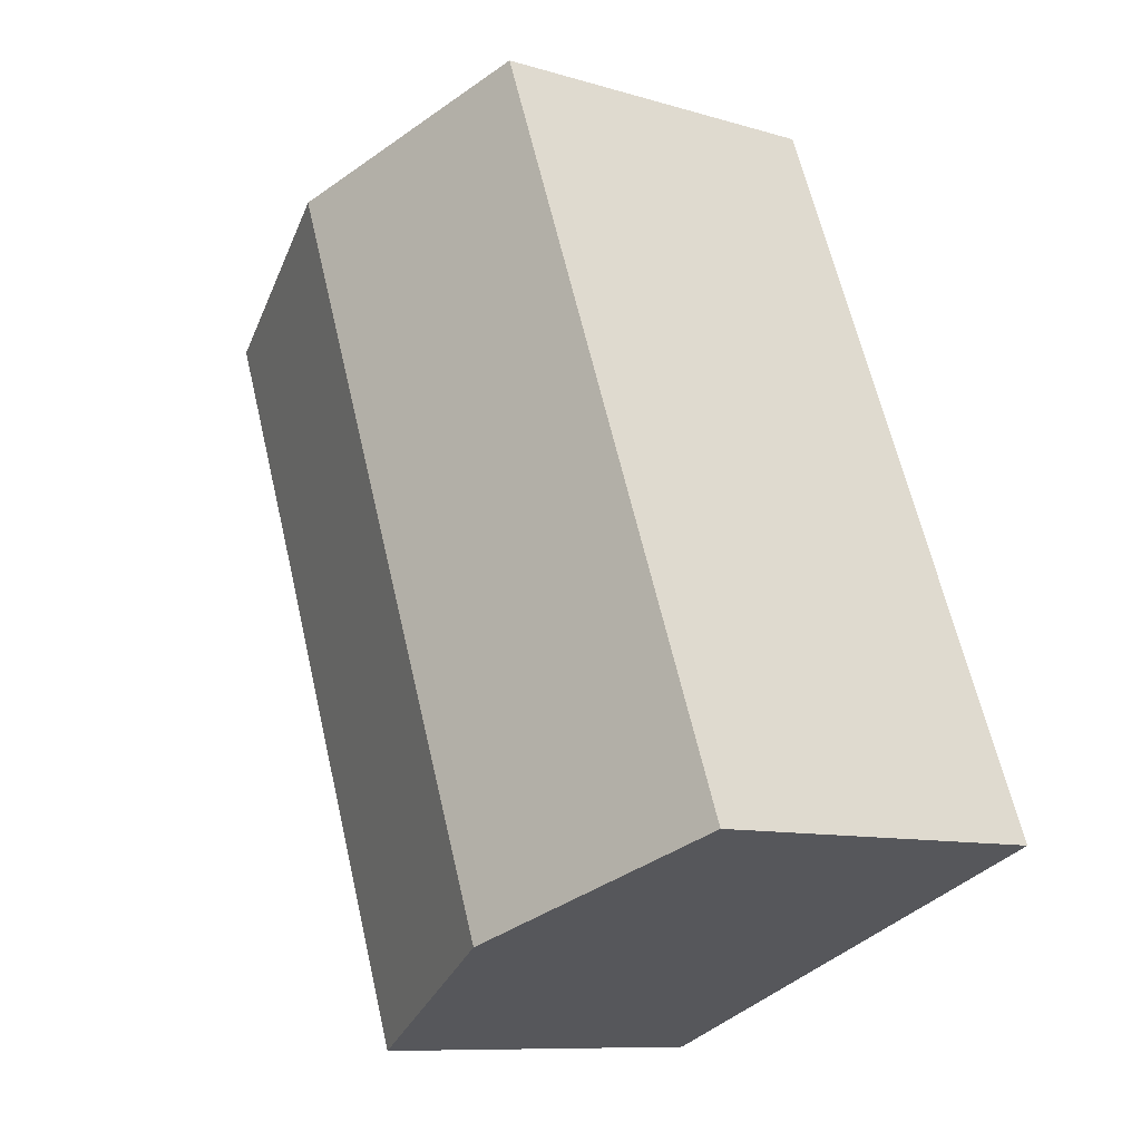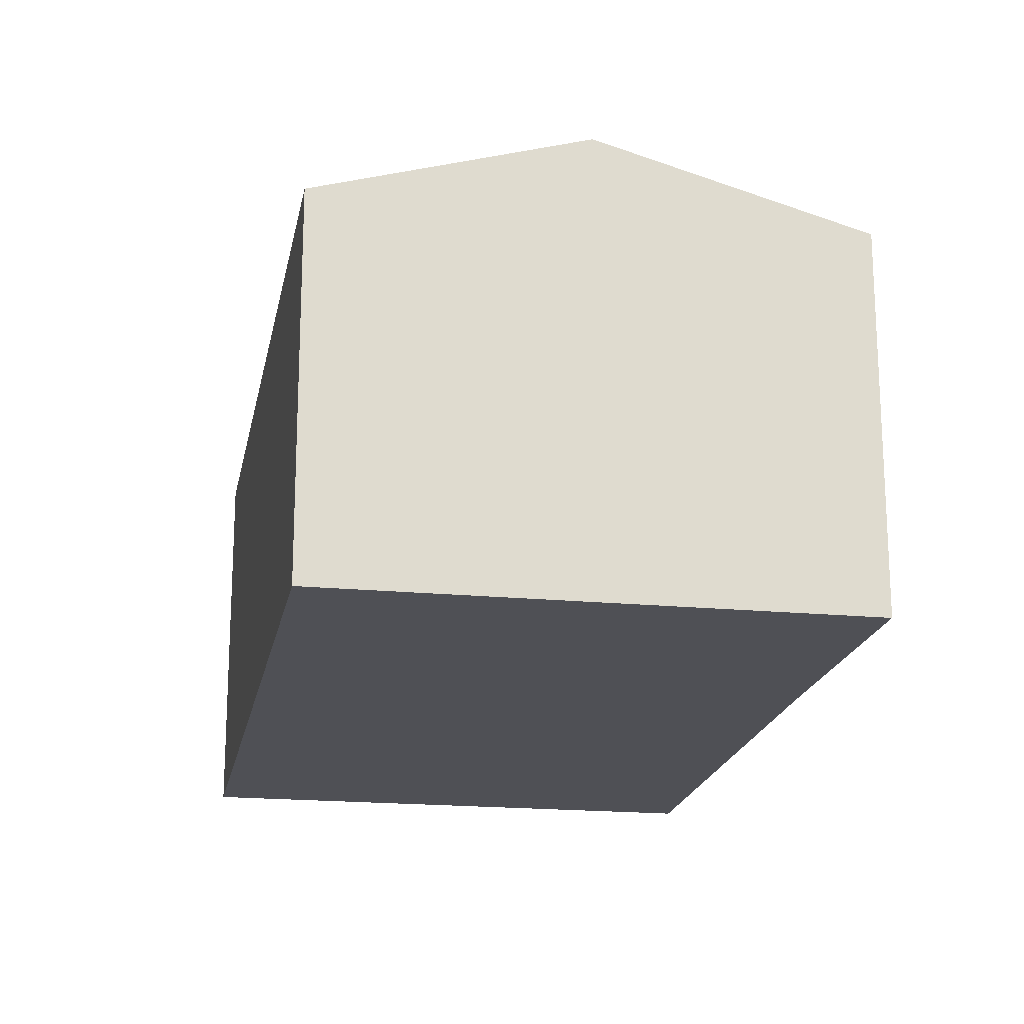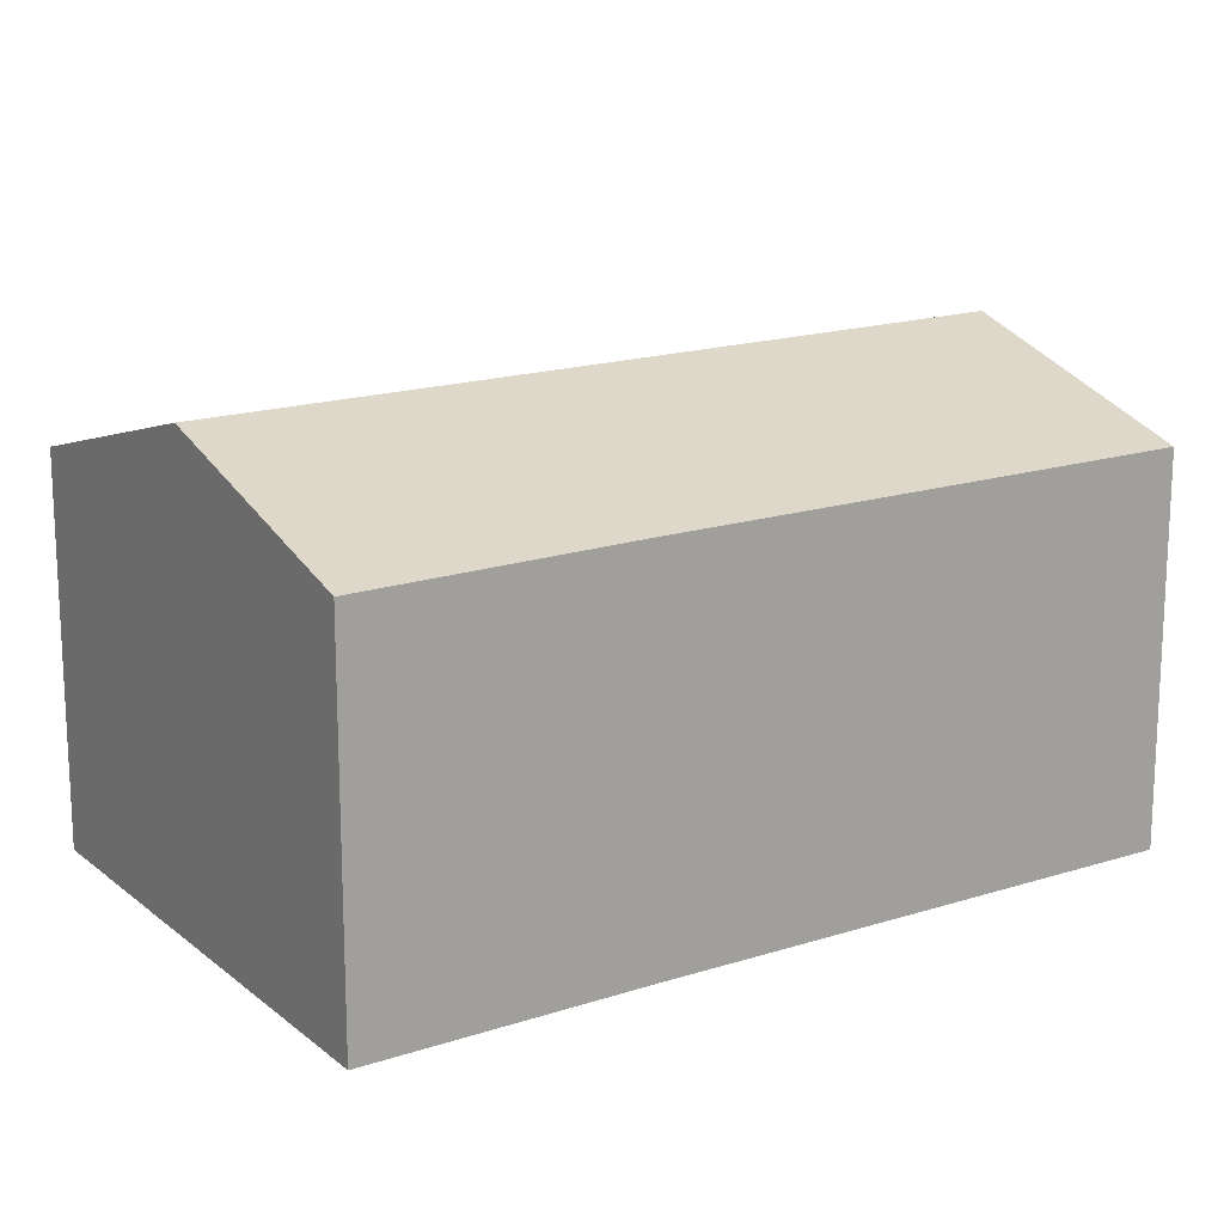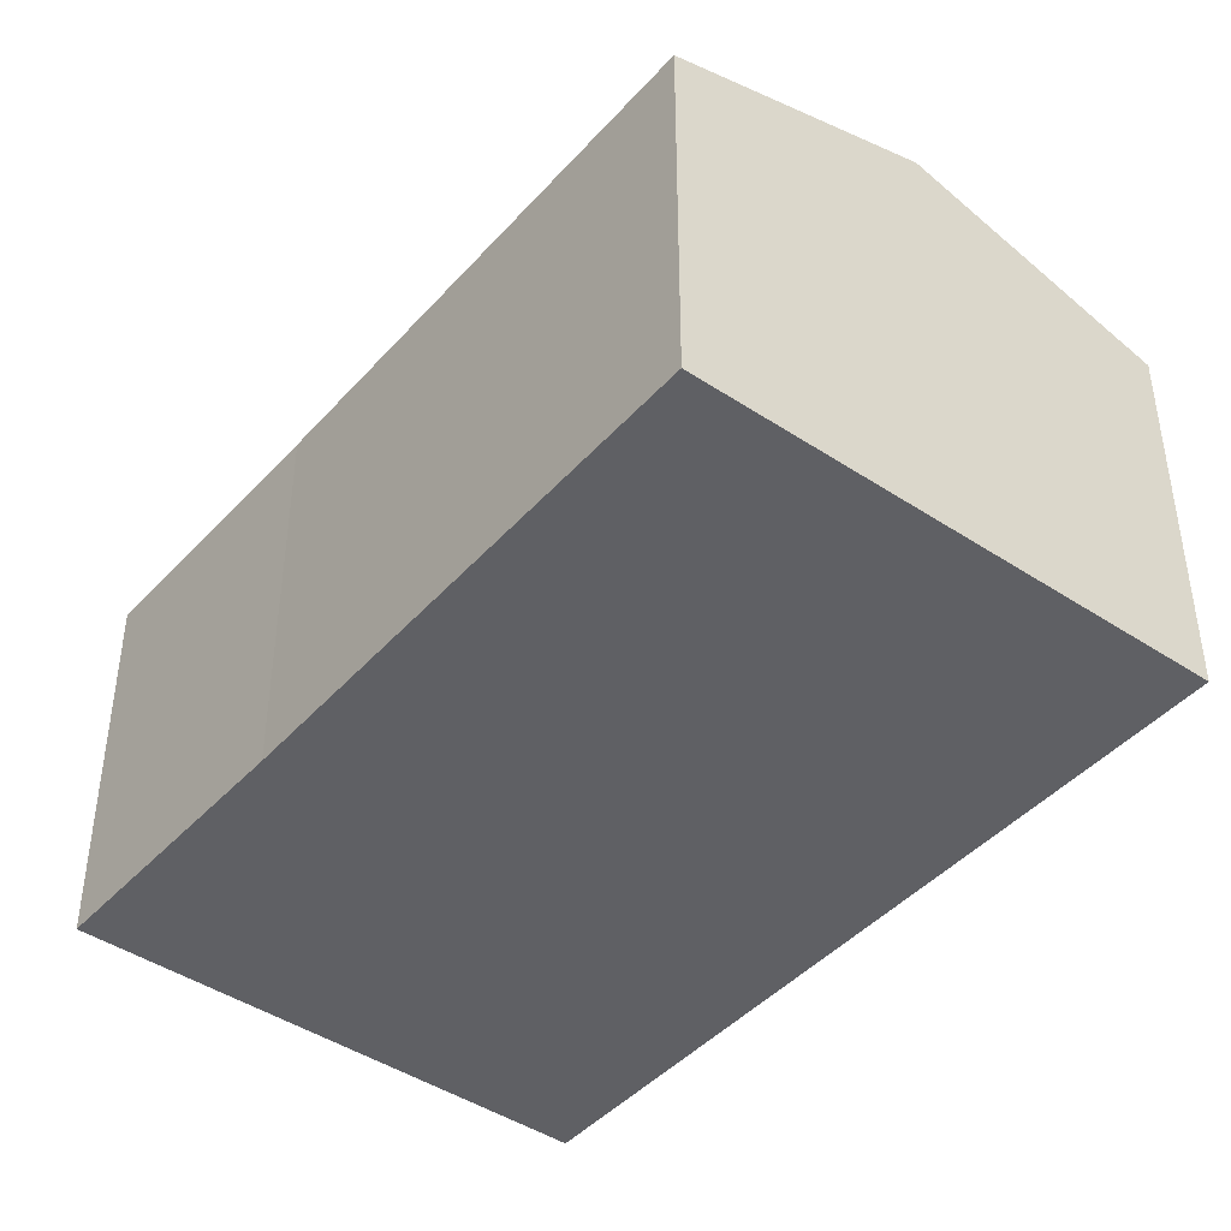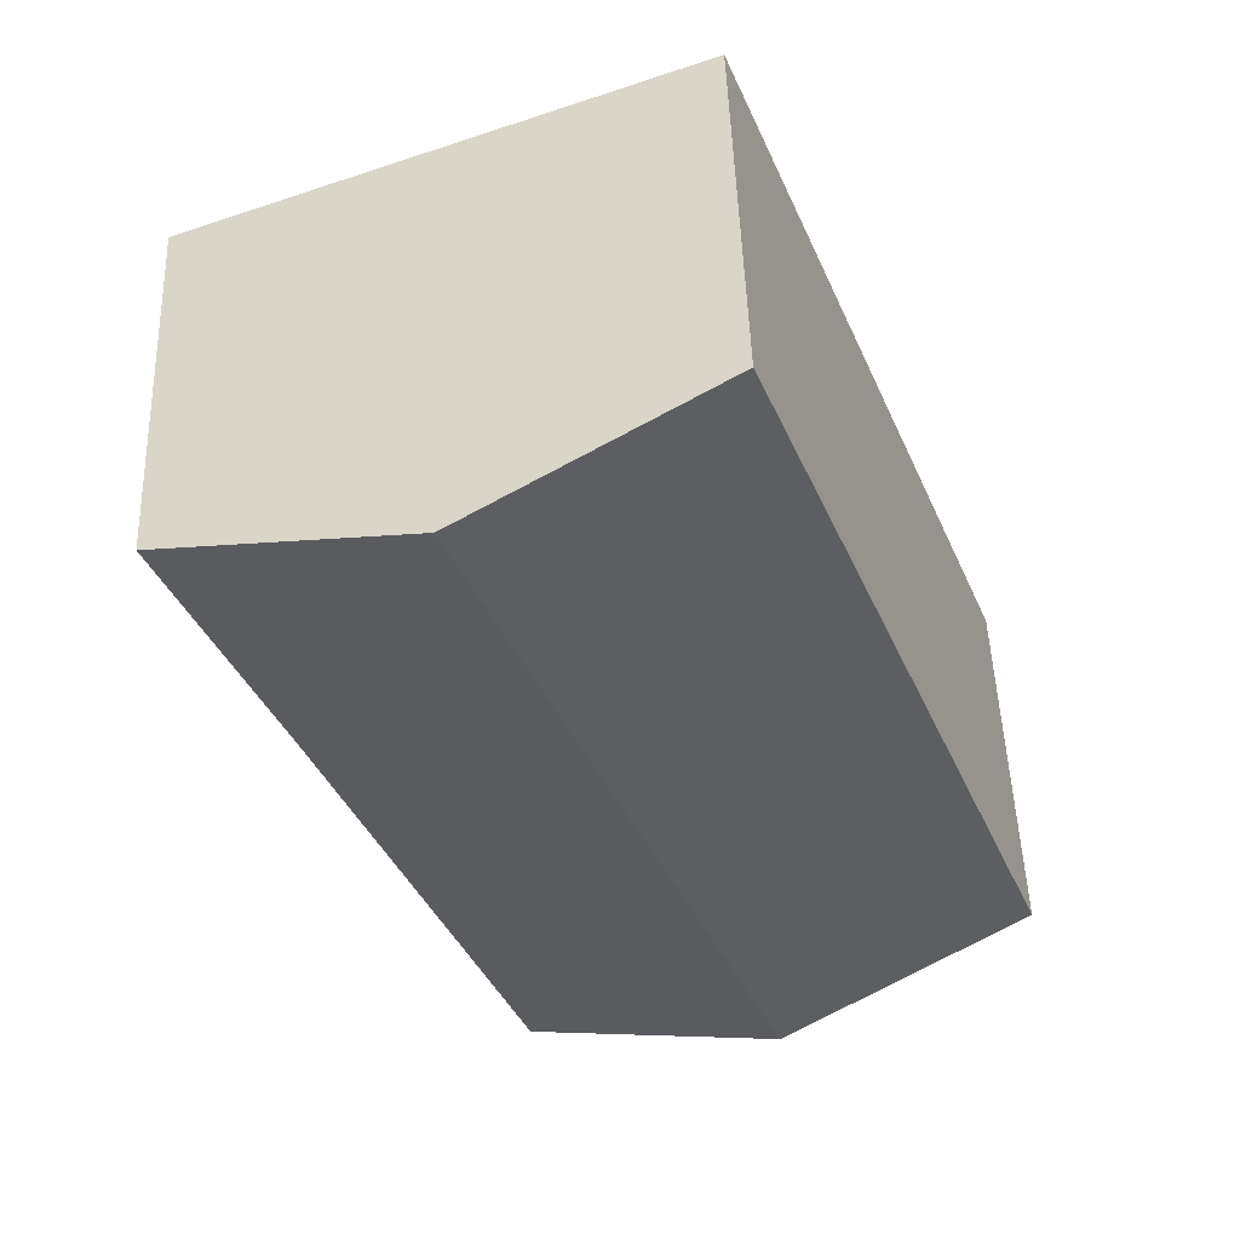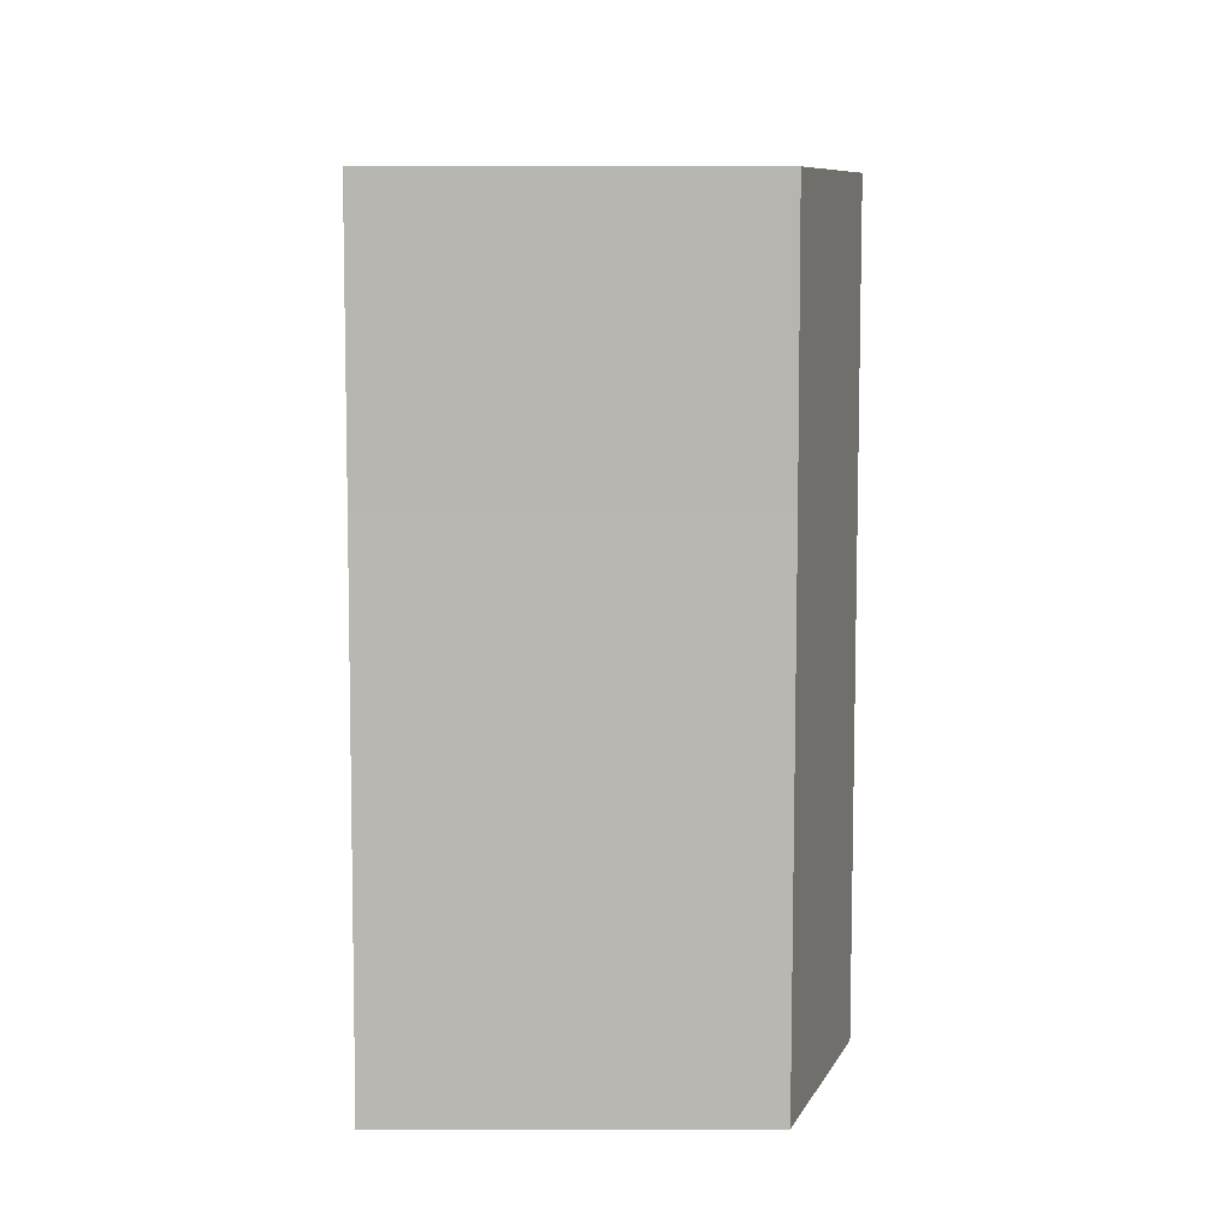
<metadata>
{"format":"obj","ext":"obj","renderer":"f3d","projection":"perspective","resolution":1024,"background":"white","views":[{"elev":-9.7,"azim":-127.7,"up":"+Z"},{"elev":-19.4,"azim":11.1,"up":"+Y"},{"elev":17.2,"azim":78.5,"up":"+Y"},{"elev":-43.9,"azim":163.0,"up":"+Y"},{"elev":50.2,"azim":178.0,"up":"+Z"},{"elev":-13.1,"azim":89.8,"up":"+Z"}]}
</metadata>
<code>
v  13.06 10.69 15.9
v  11.79 8.911 -4.497
v  5.897 10.69 -2.25
v  16.41 8.927 7.363
v  18.95 8.909 13.62
v  7.179 8.91 18.18
v  0.743 9.134 -0.284
v  0 8.91 5.456e-16
v  7.893 9.126 17.91
v  11.79 2.754e-16 -4.497
v  5.897 1.378e-16 -2.25
v  0 0 0
v  0.743 1.739e-17 -0.284
v  7.179 -1.113e-15 18.18
v  7.893 -1.096e-15 17.91
v  18.95 -8.34e-16 13.62
v  13.06 -9.737e-16 15.9
v  16.41 -4.509e-16 7.363
g defaultobject
f 1 2 3
f 2 1 4
f 4 1 5
f 6 7 8
f 7 6 3
f 3 6 9
f 3 9 1
f 10 3 2
f 3 10 7
f 7 10 11
f 7 11 8
f 8 11 12
f 12 11 13
f 12 6 8
f 6 12 14
f 14 9 6
f 9 14 1
f 1 14 5
f 5 14 15
f 5 15 16
f 16 15 17
f 4 10 2
f 10 4 18
f 18 4 5
f 18 5 16
f 18 11 10
f 11 18 13
f 13 18 12
f 12 18 14
f 14 18 15
f 15 18 17
f 17 18 16

</code>
